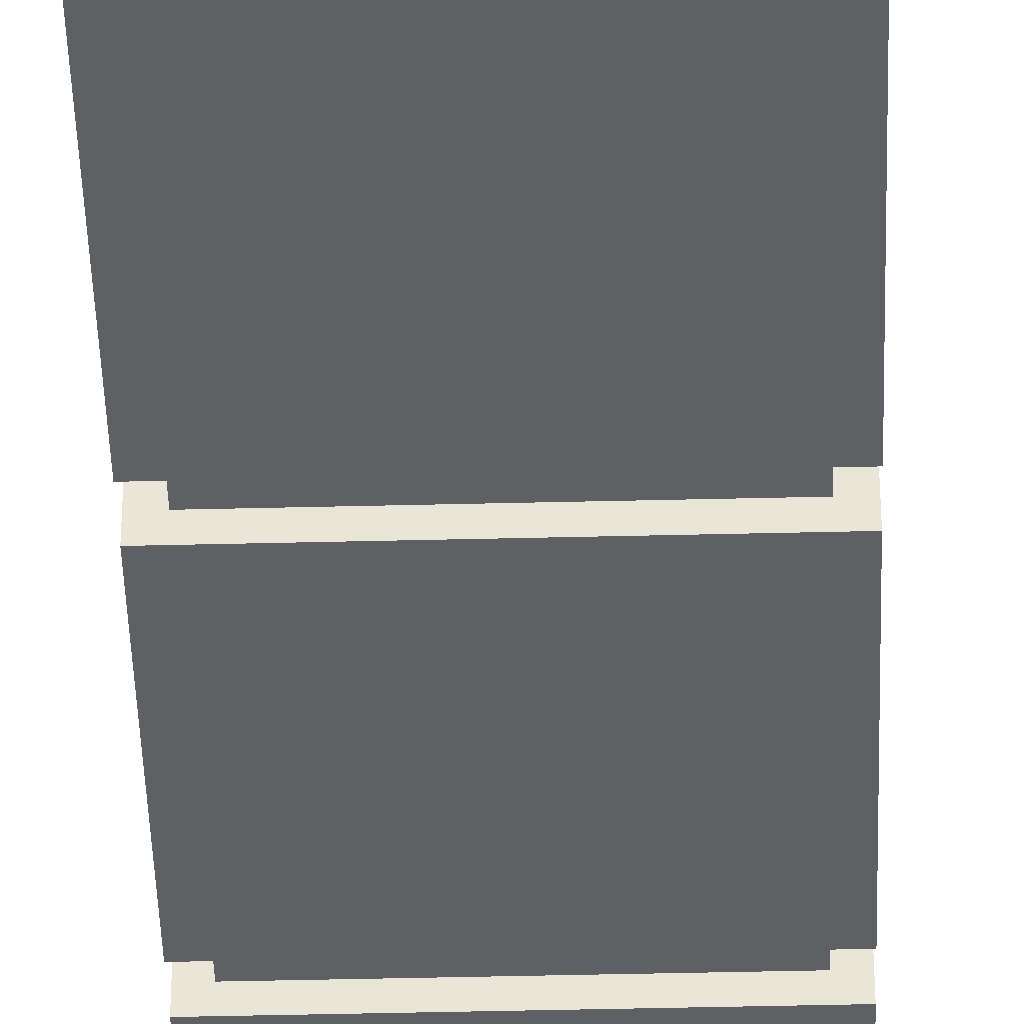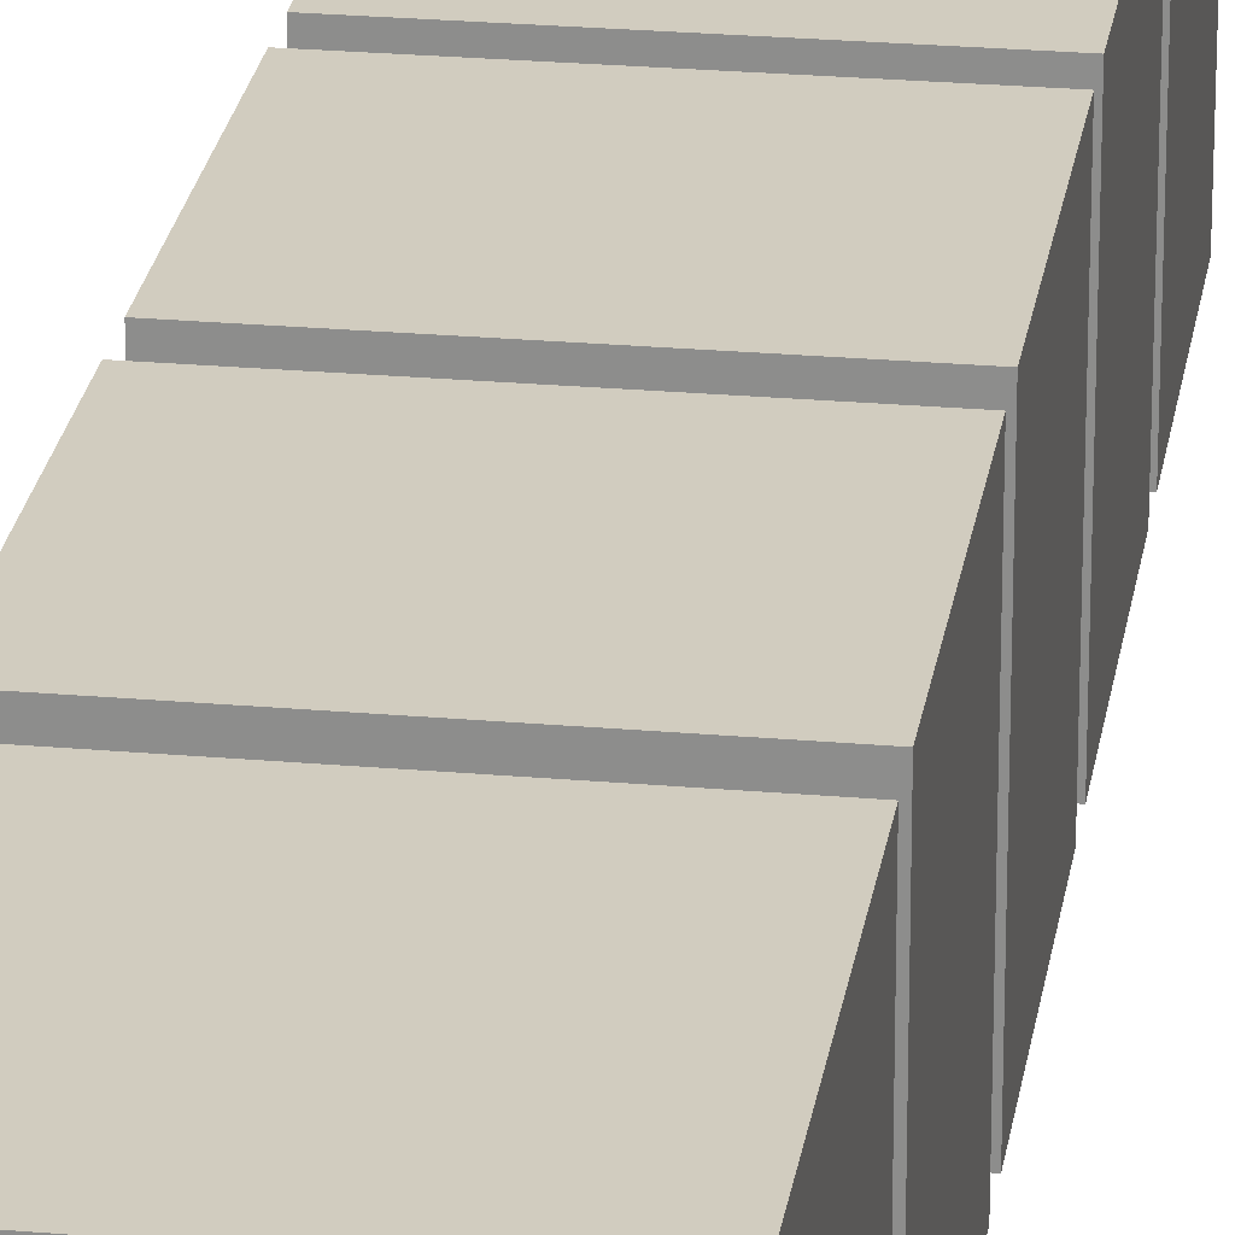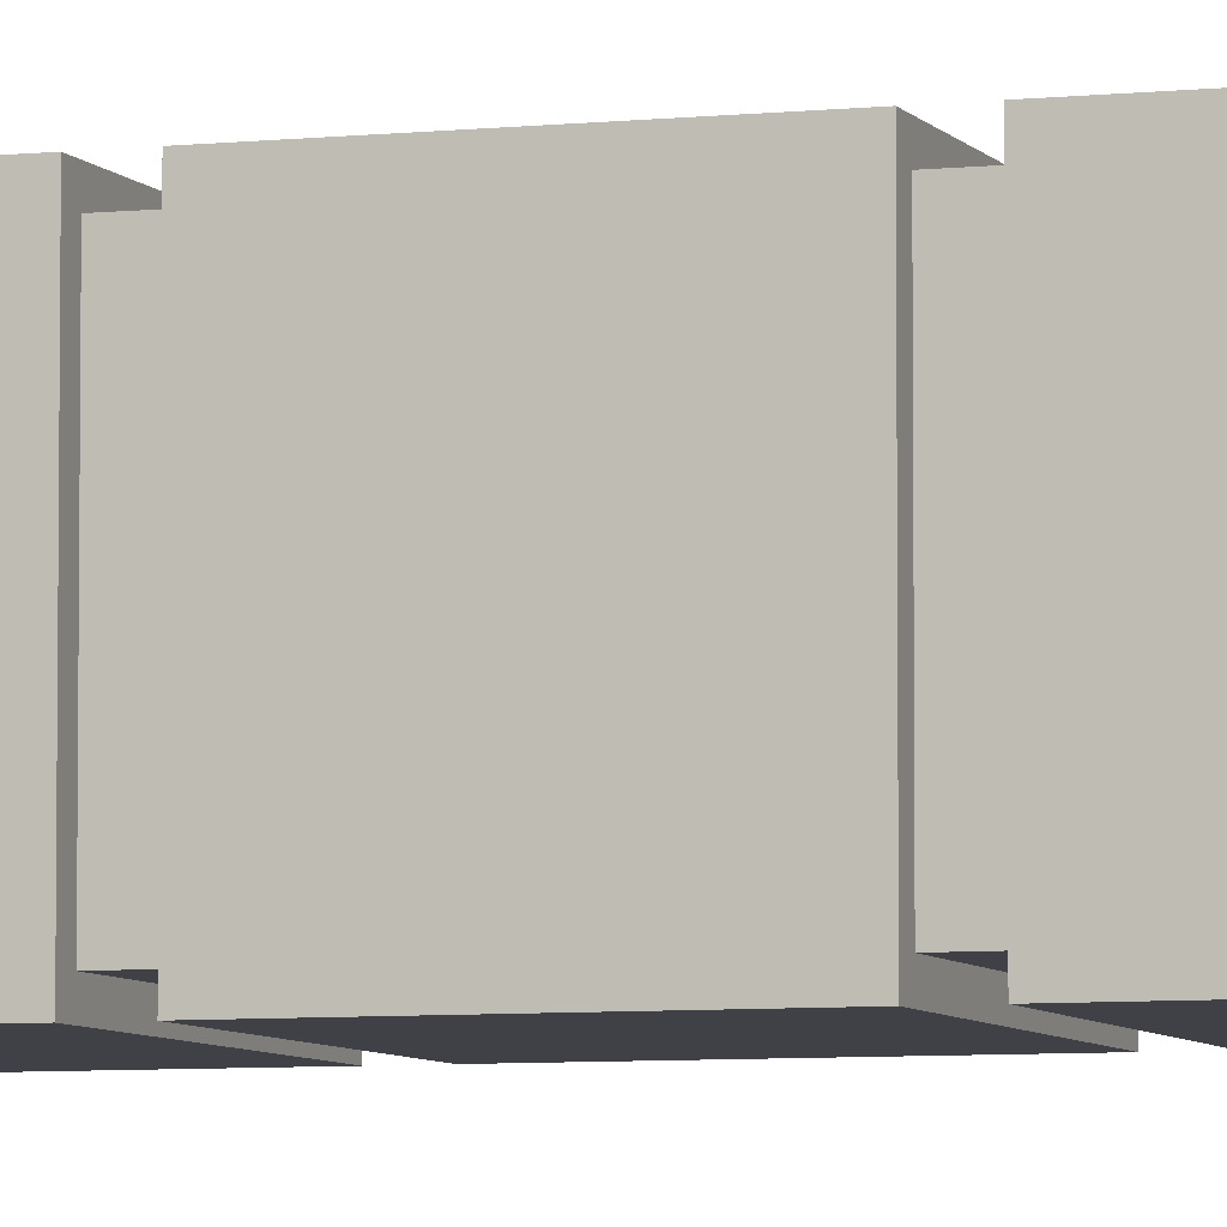
<metadata>
{"format":"obj","ext":"obj","renderer":"f3d","projection":"perspective","resolution":1024,"background":"white","views":[{"elev":-42.2,"azim":1.7,"up":"+Z"},{"elev":24.1,"azim":-171.6,"up":"+Z"},{"elev":-6.0,"azim":-71.3,"up":"+Z"}]}
</metadata>
<code>
g _Combined_Vis34_0
v -0.85 -3.5 0.72
v -0.85 -3.5 -0.28
v 0.15 -3.5 -0.28
v 0.15 -3.5 0.72
v 0.15 -4.5 -0.28
v 0.15 -3.5 -0.28
v -0.85 -3.5 -0.28
v -0.85 -4.5 -0.28
v 0.15 -4.5 0.72
v -0.85 -4.5 0.72
v -0.85 -3.5 0.72
v 0.15 -3.5 0.72
v 0.15 -7.5 -0.28
v -0.85 -7.5 -0.28
v -0.85 -7.5 0.72
v 0.15 -7.5 0.72
v -0.85 -7.5 -0.28
v 0.15 -7.5 -0.28
v 0.15 -6.625 -0.28
v -0.85 -6.625 -0.28
v 0.15 -7.5 -0.28
v 0.15 -7.5 0.72
v 0.15 -6.625 0.72
v 0.15 -6.625 -0.28
v 0.15 -7.5 0.72
v -0.85 -7.5 0.72
v -0.85 -6.625 0.72
v 0.15 -6.625 0.72
v -0.85 -6.625 -0.28
v -0.85 -6.625 0.72
v -0.85 -7.5 0.72
v -0.85 -7.5 -0.28
v -0.85 -6.5 -0.28
v 0.15 -6.5 -0.28
v 0.15 -5.625 -0.28
v -0.85 -5.625 -0.28
v 0.15 -6.5 -0.28
v 0.15 -6.5 0.72
v 0.15 -5.625 0.72
v 0.15 -5.625 -0.28
v 0.15 -6.5 0.72
v -0.85 -6.5 0.72
v -0.85 -5.625 0.72
v 0.15 -5.625 0.72
v -0.85 -5.625 -0.28
v -0.85 -5.625 0.72
v -0.85 -6.5 0.72
v -0.85 -6.5 -0.28
v -0.85 -5.5 -0.28
v 0.15 -5.5 -0.28
v 0.15 -4.625 -0.28
v -0.85 -4.625 -0.28
v 0.15 -5.5 -0.28
v 0.15 -5.5 0.72
v 0.15 -4.625 0.72
v 0.15 -4.625 -0.28
v 0.15 -5.5 0.72
v -0.85 -5.5 0.72
v -0.85 -4.625 0.72
v 0.15 -4.625 0.72
v -0.85 -4.625 -0.28
v -0.85 -4.625 0.72
v -0.85 -5.5 0.72
v -0.85 -5.5 -0.28
v -0.85 -3.952 0.4628
v -0.85 -4 0.4675
v -0.85 -4.048 0.4628
v -0.85 -3.905 0.4487
v -0.85 -4.095 0.4487
v -0.85 -3.862 0.4258
v -0.85 -4.138 0.4258
v -0.85 -3.825 0.395
v -0.85 -4.175 0.395
v -0.85 -3.794 0.3575
v -0.85 -4.206 0.3575
v -0.85 -3.771 0.3147
v -0.85 -4.229 0.3147
v -0.85 -3.757 0.2683
v -0.85 -4.243 0.2683
v -0.85 -3.752 0.22
v -0.85 -4.248 0.22
v -0.85 -3.757 0.1717
v -0.85 -4.243 0.1717
v -0.85 -3.771 0.1253
v -0.85 -4.229 0.1253
v -0.85 -3.794 0.08248
v -0.85 -4.206 0.08248
v -0.85 -3.825 0.04497
v -0.85 -4.175 0.04497
v -0.85 -3.862 0.01419
v -0.85 -4.138 0.01419
v -0.85 -3.905 -0.00869
v -0.85 -4.095 -0.00869
v -0.85 -3.952 -0.02278
v -0.85 -4.048 -0.02278
v -0.85 -4 -0.02753
v 0.15 -4.048 0.4628
v 0.15 -4 0.4675
v 0.15 -3.952 0.4628
v 0.15 -4.095 0.4487
v 0.15 -3.905 0.4487
v 0.15 -4.138 0.4258
v 0.15 -3.862 0.4258
v 0.15 -4.175 0.395
v 0.15 -3.825 0.395
v 0.15 -4.206 0.3575
v 0.15 -3.794 0.3575
v 0.15 -3.771 0.3147
v 0.15 -4.229 0.3147
v 0.15 -4.243 0.2683
v 0.15 -3.757 0.2683
v 0.15 -3.752 0.22
v 0.15 -4.248 0.22
v 0.15 -4.243 0.1717
v 0.15 -3.757 0.1717
v 0.15 -4.229 0.1253
v 0.15 -3.771 0.1253
v 0.15 -4.206 0.08248
v 0.15 -3.794 0.08248
v 0.15 -4.175 0.04497
v 0.15 -3.825 0.04497
v 0.15 -4.138 0.01418
v 0.15 -3.862 0.01418
v 0.15 -4.095 -0.00869
v 0.15 -3.905 -0.00869
v 0.15 -4.048 -0.02278
v 0.15 -3.952 -0.02278
v 0.15 -4 -0.02753
v -0.7875 -7.5 0.6575
v -0.7875 -7.5 -0.2175
v 0.0875 -7.5 -0.2175
v 0.0875 -7.5 0.6575
v 0.0875 -7.625 -0.2175
v -0.7875 -7.625 -0.2175
v -0.7875 -7.625 0.6575
v 0.0875 -7.625 0.6575
v 0.0875 -7.625 -0.2175
v 0.0875 -7.625 0.6575
v 0.0875 -7.5 0.6575
v 0.0875 -7.5 -0.2175
v -0.7875 -7.625 0.6575
v -0.7875 -7.625 -0.2175
v -0.7875 -7.5 -0.2175
v -0.7875 -7.5 0.6575
v -0.7875 -7.625 -0.2175
v 0.0875 -7.625 -0.2175
v 0.0875 -7.5 -0.2175
v -0.7875 -7.5 -0.2175
v 0.0875 -7.625 0.6575
v -0.7875 -7.625 0.6575
v -0.7875 -7.5 0.6575
v 0.0875 -7.5 0.6575
v -0.85 -8.5 0.72
v 0.15 -8.5 0.72
v 0.15 -8.5 -0.28
v -0.85 -8.5 -0.28
v 0.15 -7.625 -0.28
v 0.15 -7.625 0.72
v -0.85 -7.625 0.72
v -0.85 -7.625 -0.28
v -0.85 -8.5 0.72
v -0.85 -8.5 -0.28
v -0.85 -7.625 -0.28
v -0.85 -7.625 0.72
v 0.15 -7.625 -0.28
v -0.85 -7.625 -0.28
v -0.85 -8.5 -0.28
v 0.15 -8.5 -0.28
v 0.15 -7.625 0.72
v 0.15 -7.625 -0.28
v 0.15 -8.5 -0.28
v 0.15 -8.5 0.72
v -0.85 -7.625 0.72
v 0.15 -7.625 0.72
v 0.15 -8.5 0.72
v -0.85 -8.5 0.72
v 0.15 -6.5 0.72
v 0.15 -6.5 -0.28
v -0.85 -6.5 -0.28
v -0.85 -6.5 0.72
v 0.15 -5.5 0.72
v 0.15 -5.5 -0.28
v -0.85 -5.5 -0.28
v -0.85 -5.5 0.72
v 0.15 -4.5 0.72
v 0.15 -4.5 -0.28
v -0.85 -4.5 -0.28
v -0.85 -4.5 0.72
v -0.85 -4.625 -0.28
v 0.15 -4.625 -0.28
v 0.15 -4.625 0.72
v -0.85 -4.625 0.72
v -0.85 -5.625 -0.28
v 0.15 -5.625 -0.28
v 0.15 -5.625 0.72
v -0.85 -5.625 0.72
v -0.85 -6.625 0.72
v -0.85 -6.625 -0.28
v 0.15 -6.625 -0.28
v 0.15 -6.625 0.72
v -0.7875 -4.625 -0.2175
v 0.0875 -4.625 -0.2175
v 0.0875 -4.5 -0.2175
v -0.7875 -4.5 -0.2175
v -0.7875 -5.625 -0.2175
v 0.0875 -5.625 -0.2175
v 0.0875 -5.5 -0.2175
v -0.7875 -5.5 -0.2175
v -0.7875 -6.625 -0.2175
v 0.0875 -6.625 -0.2175
v 0.0875 -6.5 -0.2175
v -0.7875 -6.5 -0.2175
v 0.0875 -4.625 0.6575
v -0.7875 -4.625 0.6575
v -0.7875 -4.5 0.6575
v 0.0875 -4.5 0.6575
v 0.0875 -5.625 0.6575
v -0.7875 -5.625 0.6575
v -0.7875 -5.5 0.6575
v 0.0875 -5.5 0.6575
v 0.0875 -6.625 0.6575
v -0.7875 -6.625 0.6575
v -0.7875 -6.5 0.6575
v 0.0875 -6.5 0.6575
v 0.0875 -6.625 -0.2175
v 0.0875 -6.625 0.6575
v 0.0875 -6.5 0.6575
v 0.0875 -6.5 -0.2175
v 0.0875 -5.625 -0.2175
v 0.0875 -5.625 0.6575
v 0.0875 -5.5 0.6575
v 0.0875 -5.5 -0.2175
v 0.0875 -4.625 -0.2175
v 0.0875 -4.625 0.6575
v 0.0875 -4.5 0.6575
v 0.0875 -4.5 -0.2175
v -0.7875 -6.625 0.6575
v -0.7875 -6.625 -0.2175
v -0.7875 -6.5 -0.2175
v -0.7875 -6.5 0.6575
v -0.7875 -5.625 0.6575
v -0.7875 -5.625 -0.2175
v -0.7875 -5.5 -0.2175
v -0.7875 -5.5 0.6575
v -0.7875 -4.625 0.6575
v -0.7875 -4.625 -0.2175
v -0.7875 -4.5 -0.2175
v -0.7875 -4.5 0.6575
v -0.7875 -4.625 0.6575
v 0.0875 -4.625 0.6575
v 0.0875 -4.625 -0.2175
v -0.7875 -4.625 -0.2175
v -0.7875 -5.625 -0.2175
v -0.7875 -5.625 0.6575
v 0.0875 -5.625 0.6575
v 0.0875 -5.625 -0.2175
v -0.7875 -6.625 -0.2175
v -0.7875 -6.625 0.6575
v 0.0875 -6.625 0.6575
v 0.0875 -6.625 -0.2175
v 0.0875 -6.5 -0.2175
v 0.0875 -6.5 0.6575
v -0.7875 -6.5 0.6575
v -0.7875 -6.5 -0.2175
v 0.0875 -5.5 -0.2175
v 0.0875 -5.5 0.6575
v -0.7875 -5.5 0.6575
v -0.7875 -5.5 -0.2175
v 0.0875 -4.5 -0.2175
v 0.0875 -4.5 0.6575
v -0.7875 -4.5 0.6575
v -0.7875 -4.5 -0.2175
v -0.85 -4.369 0.373
v -0.85 -4.5 0.72
v -0.85 -4.392 0.298
v -0.85 -4.332 0.4422
v -0.85 -4.283 0.5027
v -0.85 -4.222 0.5525
v -0.85 -4.153 0.5894
v -0.85 -4.078 0.6122
v -0.85 -4 0.6199
v -0.85 -4.4 0.22
v -0.85 -4.5 -0.28
v -0.85 -4.392 0.142
v -0.85 -3.922 0.6122
v -0.85 -3.5 0.72
v -0.85 -3.847 0.5894
v -0.85 -3.778 0.5525
v -0.85 -4.369 0.06698
v -0.85 -3.717 0.5027
v -0.85 -4.332 -0.002147
v -0.85 -3.668 0.4422
v -0.85 -4.283 -0.06274
v -0.85 -3.631 0.373
v -0.85 -4.222 -0.1125
v -0.85 -4.153 -0.1494
v -0.85 -4.078 -0.1722
v -0.85 -3.5 -0.28
v -0.85 -4 -0.1799
v -0.85 -3.922 -0.1722
v -0.85 -3.608 0.298
v -0.85 -3.6 0.22
v -0.85 -3.608 0.142
v -0.85 -3.847 -0.1494
v -0.85 -3.631 0.06698
v -0.85 -3.778 -0.1125
v -0.85 -3.668 -0.002147
v -0.85 -3.717 -0.06274
v 0.15 -4.392 0.142
v 0.15 -4.369 0.06698
v 0.15 -4.5 -0.28
v 0.15 -4.332 -0.002147
v 0.15 -4.283 -0.06274
v 0.15 -4.222 -0.1125
v 0.15 -4.153 -0.1494
v 0.15 -4.078 -0.1722
v 0.15 -4 -0.1799
v 0.15 -4.4 0.22
v 0.15 -4.5 0.72
v 0.15 -4.392 0.298
v 0.15 -3.922 -0.1722
v 0.15 -3.5 -0.28
v 0.15 -3.847 -0.1494
v 0.15 -3.778 -0.1125
v 0.15 -4.369 0.373
v 0.15 -3.717 -0.06274
v 0.15 -4.332 0.4422
v 0.15 -3.668 -0.002147
v 0.15 -4.283 0.5027
v 0.15 -3.631 0.06698
v 0.15 -4.222 0.5525
v 0.15 -4.153 0.5894
v 0.15 -4.078 0.6122
v 0.15 -3.5 0.72
v 0.15 -4 0.6199
v 0.15 -3.922 0.6122
v 0.15 -3.608 0.142
v 0.15 -3.6 0.22
v 0.15 -3.608 0.298
v 0.15 -3.847 0.5894
v 0.15 -3.631 0.373
v 0.15 -3.778 0.5525
v 0.15 -3.668 0.4422
v 0.15 -3.717 0.5027
v -0.85 -3.717 -0.06274
v -0.85 -3.825 0.04497
v -0.85 -3.862 0.01419
v -0.85 -3.778 -0.1125
v -0.85 -3.668 -0.002147
v -0.85 -3.905 -0.00869
v -0.85 -3.794 0.08248
v -0.85 -3.847 -0.1494
v -0.85 -3.631 0.06698
v -0.85 -3.952 -0.02278
v -0.85 -3.771 0.1253
v -0.85 -3.922 -0.1722
v -0.85 -3.608 0.142
v -0.85 -4 -0.02753
v -0.85 -3.757 0.1717
v -0.85 -4 -0.1799
v -0.85 -3.6 0.22
v -0.85 -4.048 -0.02278
v -0.85 -3.752 0.22
v -0.85 -4.078 -0.1722
v -0.85 -3.608 0.298
v -0.85 -4.095 -0.00869
v -0.85 -3.757 0.2683
v -0.85 -4.153 -0.1494
v -0.85 -3.631 0.373
v -0.85 -4.138 0.01419
v -0.85 -3.771 0.3147
v -0.85 -4.222 -0.1125
v -0.85 -3.668 0.4422
v -0.85 -4.175 0.04497
v -0.85 -3.794 0.3575
v -0.85 -4.283 -0.06274
v -0.85 -3.717 0.5027
v -0.85 -4.206 0.08248
v -0.85 -3.825 0.395
v -0.85 -4.332 -0.002147
v -0.85 -3.778 0.5525
v -0.85 -4.229 0.1253
v -0.85 -3.862 0.4258
v -0.85 -4.369 0.06698
v -0.85 -3.847 0.5894
v -0.85 -4.243 0.1717
v -0.85 -3.905 0.4487
v -0.85 -4.392 0.142
v -0.85 -3.922 0.6122
v -0.85 -4.248 0.22
v -0.85 -3.952 0.4628
v -0.85 -4.4 0.22
v -0.85 -4 0.6199
v -0.85 -4.243 0.2683
v -0.85 -4 0.4675
v -0.85 -4.392 0.298
v -0.85 -4.078 0.6122
v -0.85 -4.229 0.3147
v -0.85 -4.048 0.4628
v -0.85 -4.369 0.373
v -0.85 -4.153 0.5894
v -0.85 -4.206 0.3575
v -0.85 -4.095 0.4487
v -0.85 -4.332 0.4422
v -0.85 -4.222 0.5525
v -0.85 -4.175 0.395
v -0.85 -4.138 0.4258
v -0.85 -4.283 0.5027
v 0.15 -4.392 0.298
v 0.15 -4.243 0.2683
v 0.15 -4.248 0.22
v 0.15 -4.369 0.373
v 0.15 -4.4 0.22
v 0.15 -4.229 0.3147
v 0.15 -4.243 0.1717
v 0.15 -4.332 0.4422
v 0.15 -4.392 0.142
v 0.15 -4.206 0.3575
v 0.15 -4.229 0.1253
v 0.15 -4.283 0.5027
v 0.15 -4.369 0.06698
v 0.15 -4.175 0.395
v 0.15 -4.206 0.08248
v 0.15 -4.222 0.5525
v 0.15 -4.332 -0.002147
v 0.15 -4.138 0.4258
v 0.15 -4.175 0.04497
v 0.15 -4.153 0.5894
v 0.15 -4.283 -0.06274
v 0.15 -4.095 0.4487
v 0.15 -4.138 0.01418
v 0.15 -4.078 0.6122
v 0.15 -4.222 -0.1125
v 0.15 -4.048 0.4628
v 0.15 -4.095 -0.00869
v 0.15 -4 0.6199
v 0.15 -4.153 -0.1494
v 0.15 -4 0.4675
v 0.15 -4.048 -0.02278
v 0.15 -3.922 0.6122
v 0.15 -4.078 -0.1722
v 0.15 -3.952 0.4628
v 0.15 -4 -0.02753
v 0.15 -3.847 0.5894
v 0.15 -4 -0.1799
v 0.15 -3.905 0.4487
v 0.15 -3.952 -0.02278
v 0.15 -3.778 0.5525
v 0.15 -3.922 -0.1722
v 0.15 -3.862 0.4258
v 0.15 -3.905 -0.00869
v 0.15 -3.717 0.5027
v 0.15 -3.847 -0.1494
v 0.15 -3.825 0.395
v 0.15 -3.862 0.01418
v 0.15 -3.668 0.4422
v 0.15 -3.778 -0.1125
v 0.15 -3.794 0.3575
v 0.15 -3.825 0.04497
v 0.15 -3.631 0.373
v 0.15 -3.717 -0.06274
v 0.15 -3.771 0.3147
v 0.15 -3.794 0.08248
v 0.15 -3.608 0.298
v 0.15 -3.668 -0.002147
v 0.15 -3.757 0.2683
v 0.15 -3.771 0.1253
v 0.15 -3.6 0.22
v 0.15 -3.631 0.06698
v 0.15 -3.752 0.22
v 0.15 -3.757 0.1717
v 0.15 -3.608 0.142
g _Combined_Vis34_0_0
f 3 2 1
f 4 3 1
f 7 6 5
f 8 7 5
f 11 10 9
f 12 11 9
f 15 14 13
f 16 15 13
f 19 18 17
f 20 19 17
f 23 22 21
f 24 23 21
f 27 26 25
f 28 27 25
f 31 30 29
f 32 31 29
f 35 34 33
f 36 35 33
f 39 38 37
f 40 39 37
f 43 42 41
f 44 43 41
f 47 46 45
f 48 47 45
f 51 50 49
f 52 51 49
f 55 54 53
f 56 55 53
f 59 58 57
f 60 59 57
f 63 62 61
f 64 63 61
f 67 66 65
f 65 68 67
f 68 69 67
f 68 70 69
f 70 71 69
f 70 72 71
f 72 73 71
f 72 74 73
f 74 75 73
f 74 76 75
f 76 77 75
f 76 78 77
f 78 79 77
f 78 80 79
f 80 81 79
f 80 82 81
f 82 83 81
f 82 84 83
f 84 85 83
f 84 86 85
f 86 87 85
f 86 88 87
f 88 89 87
f 88 90 89
f 90 91 89
f 90 92 91
f 92 93 91
f 92 94 93
f 94 95 93
f 94 96 95
f 99 98 97
f 97 100 99
f 100 101 99
f 100 102 101
f 102 103 101
f 102 104 103
f 104 105 103
f 104 106 105
f 106 107 105
f 106 108 107
f 106 109 108
f 109 110 108
f 110 111 108
f 110 112 111
f 110 113 112
f 113 114 112
f 114 115 112
f 114 116 115
f 116 117 115
f 116 118 117
f 118 119 117
f 118 120 119
f 120 121 119
f 120 122 121
f 122 123 121
f 122 124 123
f 124 125 123
f 124 126 125
f 126 127 125
f 126 128 127
f 131 130 129
f 132 131 129
f 135 134 133
f 136 135 133
f 139 138 137
f 140 139 137
f 143 142 141
f 144 143 141
f 147 146 145
f 148 147 145
f 151 150 149
f 152 151 149
f 155 154 153
f 156 155 153
f 159 158 157
f 160 159 157
f 163 162 161
f 164 163 161
f 167 166 165
f 168 167 165
f 171 170 169
f 172 171 169
f 175 174 173
f 176 175 173
f 179 178 177
f 180 179 177
f 183 182 181
f 184 183 181
f 187 186 185
f 188 187 185
f 191 190 189
f 192 191 189
f 195 194 193
f 196 195 193
f 199 198 197
f 200 199 197
f 203 202 201
f 204 203 201
f 207 206 205
f 208 207 205
f 211 210 209
f 212 211 209
f 215 214 213
f 216 215 213
f 219 218 217
f 220 219 217
f 223 222 221
f 224 223 221
f 227 226 225
f 228 227 225
f 231 230 229
f 232 231 229
f 235 234 233
f 236 235 233
f 239 238 237
f 240 239 237
f 243 242 241
f 244 243 241
f 247 246 245
f 248 247 245
f 251 250 249
f 252 251 249
f 255 254 253
f 256 255 253
f 259 258 257
f 260 259 257
f 263 262 261
f 264 263 261
f 267 266 265
f 268 267 265
f 271 270 269
f 272 271 269
f 275 274 273
f 273 274 276
f 276 274 277
f 277 274 278
f 278 274 279
f 280 279 274
f 281 280 274
f 282 274 275
f 274 282 283
f 282 284 283
f 285 281 274
f 286 285 274
f 287 285 286
f 288 287 286
f 284 289 283
f 290 288 286
f 289 291 283
f 292 290 286
f 291 293 283
f 294 292 286
f 293 295 283
f 295 296 283
f 296 297 283
f 283 297 298
f 297 299 298
f 299 300 298
f 301 294 286
f 302 301 286
f 303 302 286
f 298 303 286
f 300 304 298
f 305 303 298
f 304 306 298
f 307 305 298
f 306 308 298
f 308 307 298
f 311 310 309
f 311 312 310
f 311 313 312
f 311 314 313
f 311 315 314
f 316 315 311
f 317 316 311
f 311 309 318
f 311 318 319
f 318 320 319
f 321 317 311
f 322 321 311
f 323 321 322
f 324 323 322
f 320 325 319
f 326 324 322
f 325 327 319
f 328 326 322
f 327 329 319
f 330 328 322
f 329 331 319
f 331 332 319
f 332 333 319
f 319 333 334
f 333 335 334
f 335 336 334
f 337 330 322
f 338 337 322
f 339 338 322
f 334 339 322
f 336 340 334
f 341 339 334
f 340 342 334
f 343 341 334
f 342 344 334
f 344 343 334
f 347 346 345
f 348 347 345
f 345 346 349
f 350 347 348
f 346 351 349
f 352 350 348
f 349 351 353
f 354 350 352
f 351 355 353
f 356 354 352
f 353 355 357
f 358 354 356
f 355 359 357
f 360 358 356
f 357 359 361
f 362 358 360
f 359 363 361
f 364 362 360
f 361 363 365
f 366 362 364
f 363 367 365
f 368 366 364
f 365 367 369
f 370 366 368
f 367 371 369
f 372 370 368
f 369 371 373
f 374 370 372
f 371 375 373
f 376 374 372
f 373 375 377
f 378 374 376
f 375 379 377
f 380 378 376
f 377 379 381
f 382 378 380
f 379 383 381
f 384 382 380
f 381 383 385
f 386 382 384
f 383 387 385
f 388 386 384
f 385 387 389
f 390 386 388
f 387 391 389
f 392 390 388
f 389 391 393
f 394 390 392
f 391 395 393
f 396 394 392
f 393 395 397
f 398 394 396
f 395 399 397
f 400 398 396
f 397 399 401
f 402 398 400
f 399 403 401
f 404 402 400
f 401 403 405
f 406 402 404
f 403 407 405
f 408 406 404
f 405 407 408
f 407 406 408
f 411 410 409
f 409 410 412
f 413 411 409
f 410 414 412
f 415 411 413
f 412 414 416
f 417 415 413
f 414 418 416
f 419 415 417
f 416 418 420
f 421 419 417
f 418 422 420
f 423 419 421
f 420 422 424
f 425 423 421
f 422 426 424
f 427 423 425
f 424 426 428
f 429 427 425
f 426 430 428
f 431 427 429
f 428 430 432
f 433 431 429
f 430 434 432
f 435 431 433
f 432 434 436
f 437 435 433
f 434 438 436
f 439 435 437
f 436 438 440
f 441 439 437
f 438 442 440
f 443 439 441
f 440 442 444
f 445 443 441
f 442 446 444
f 447 443 445
f 444 446 448
f 449 447 445
f 446 450 448
f 451 447 449
f 448 450 452
f 453 451 449
f 450 454 452
f 455 451 453
f 452 454 456
f 457 455 453
f 454 458 456
f 459 455 457
f 456 458 460
f 461 459 457
f 458 462 460
f 463 459 461
f 460 462 464
f 465 463 461
f 462 466 464
f 467 463 465
f 464 466 468
f 469 467 465
f 466 470 468
f 471 467 469
f 468 470 472
f 472 471 469
f 470 471 472

</code>
